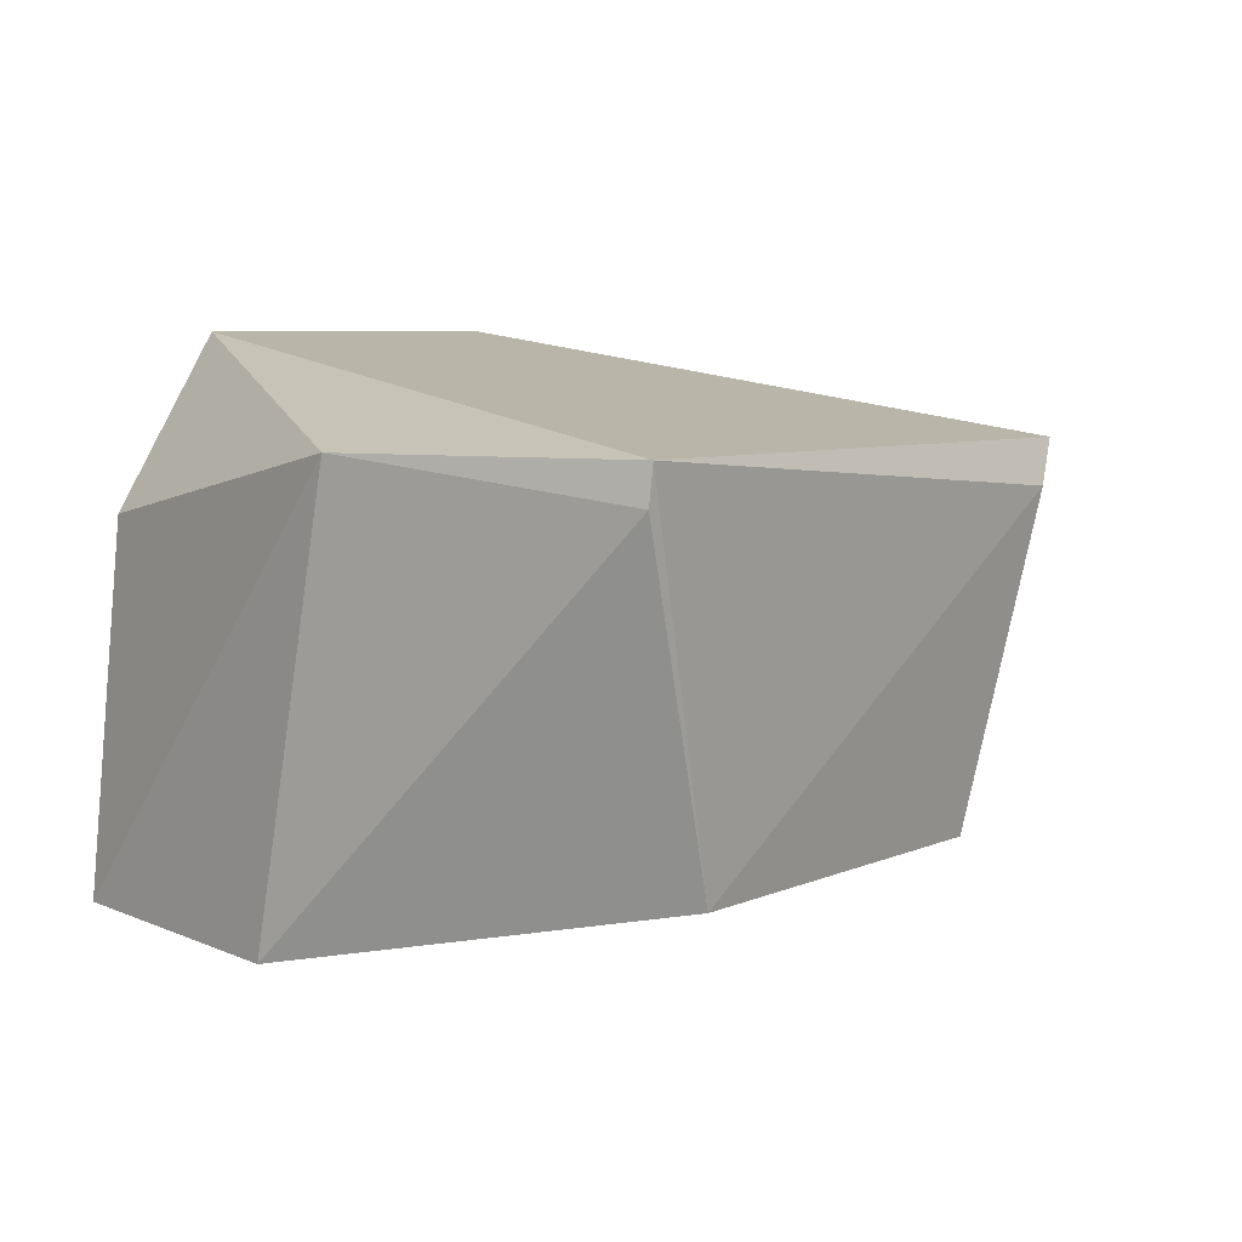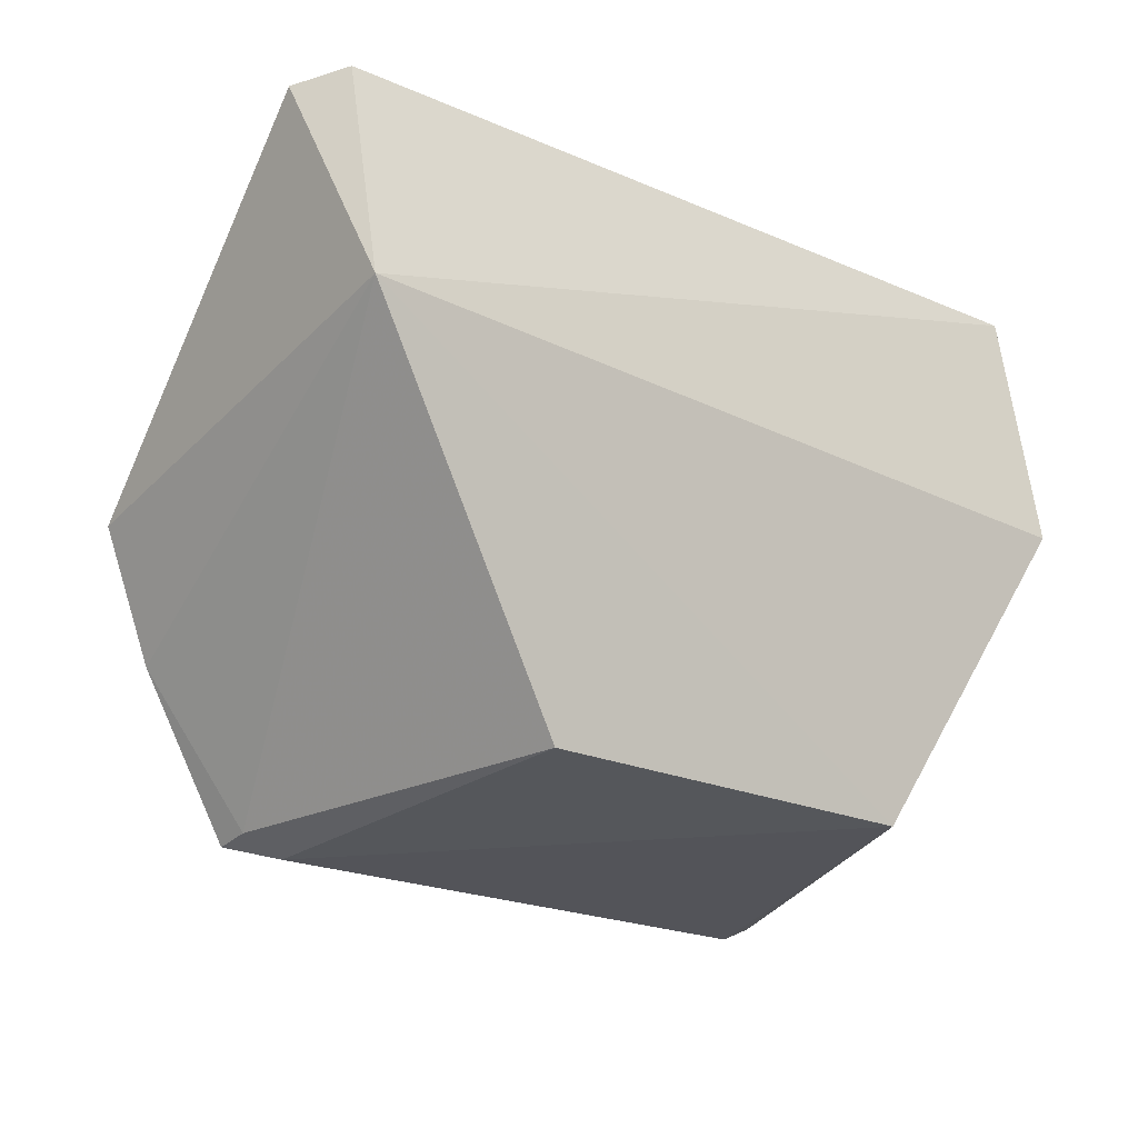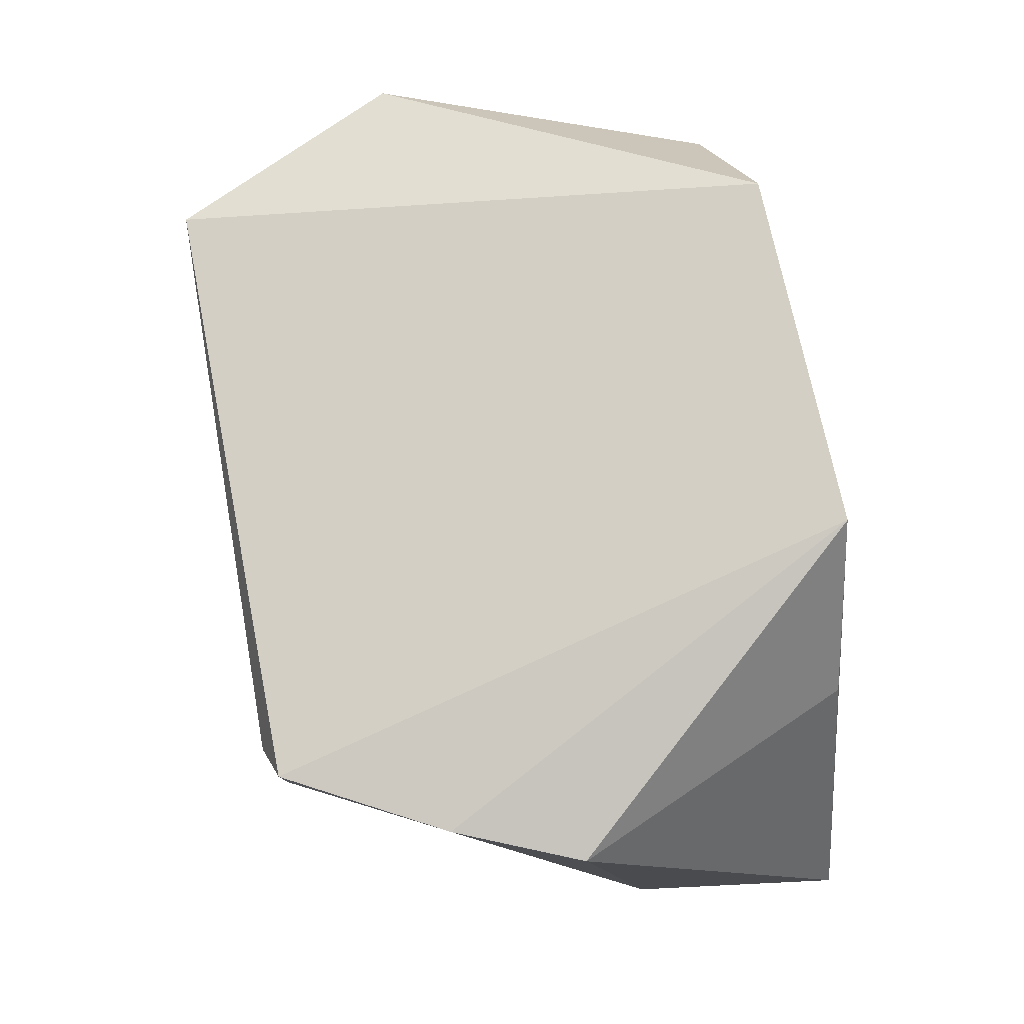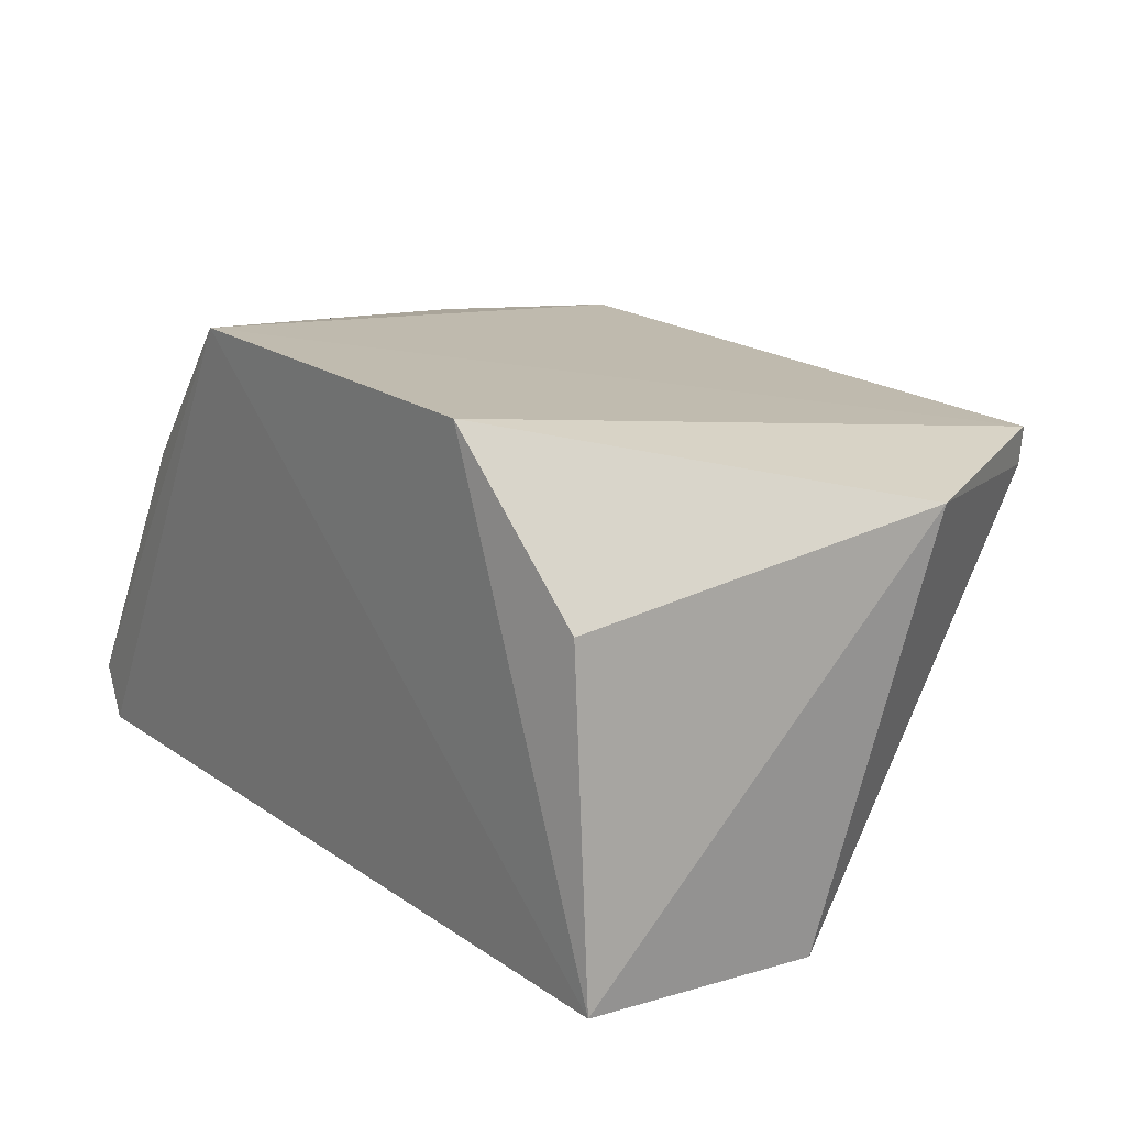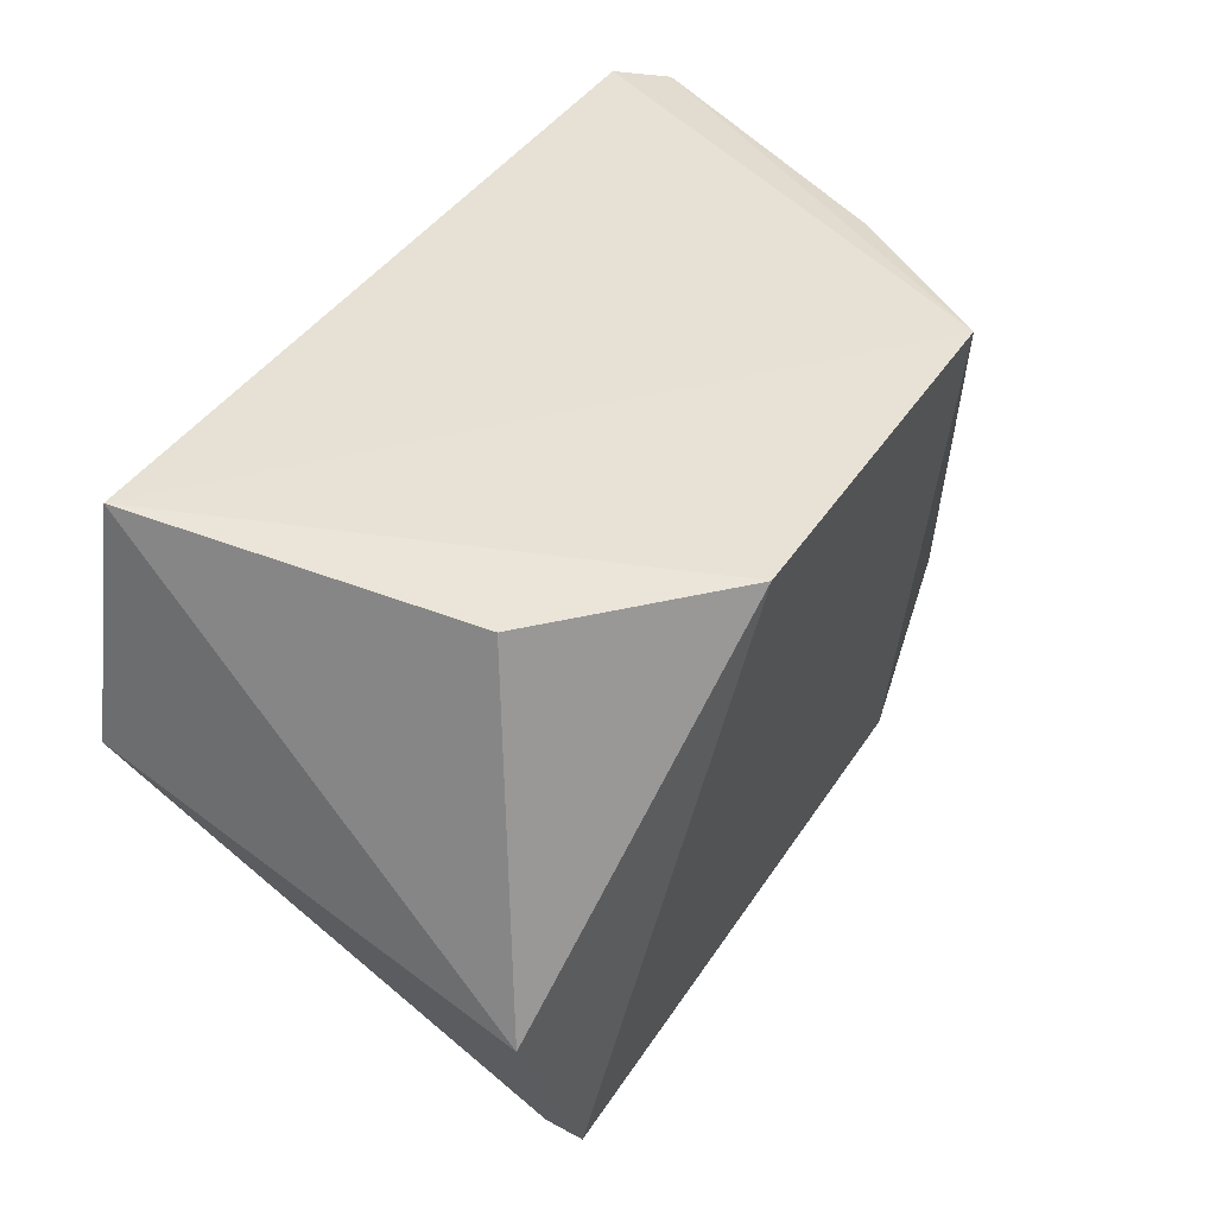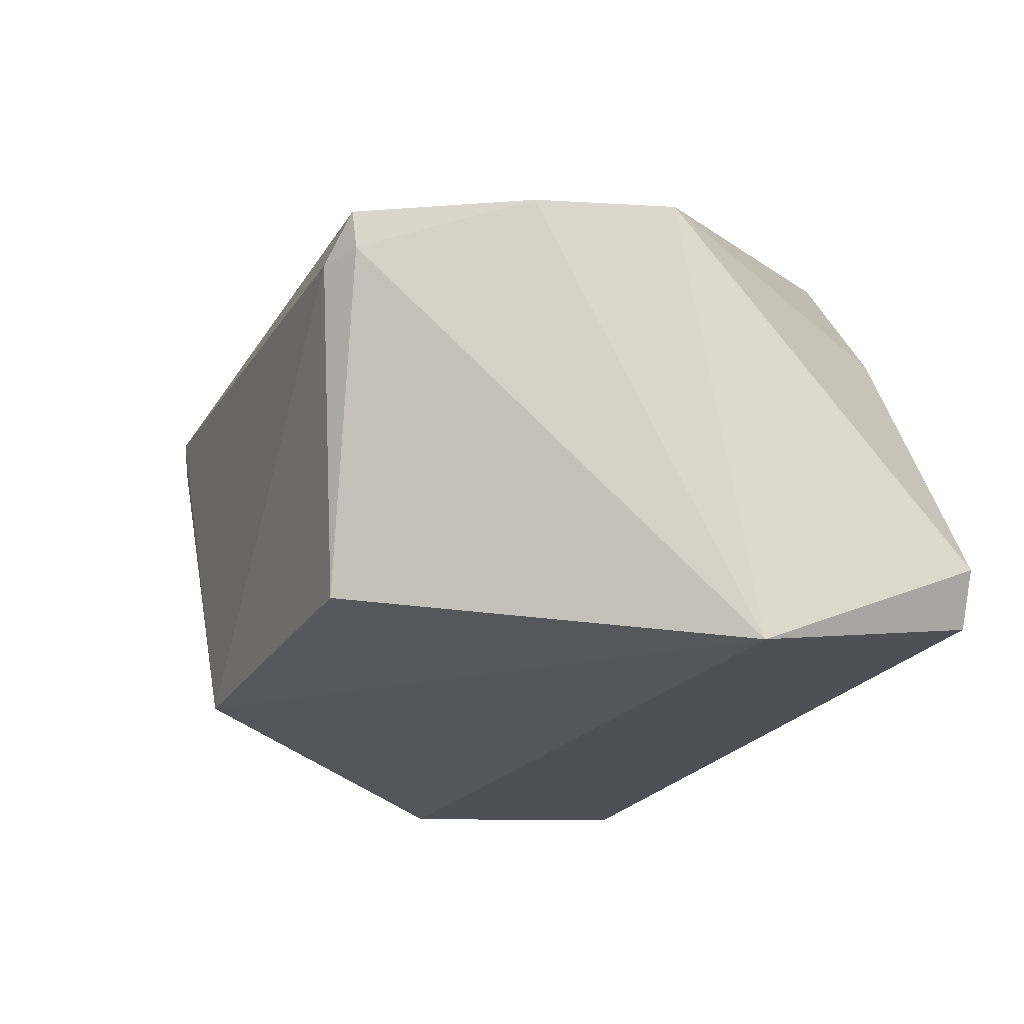
<metadata>
{"format":"obj","ext":"obj","renderer":"f3d","projection":"perspective","resolution":1024,"background":"white","views":[{"elev":6.2,"azim":-52.6,"up":"+Z"},{"elev":-21.7,"azim":142.1,"up":"+Y"},{"elev":72.8,"azim":78.8,"up":"+Z"},{"elev":20.7,"azim":-130.1,"up":"+Z"},{"elev":40.7,"azim":-60.4,"up":"+Y"},{"elev":-22.3,"azim":66.5,"up":"+Z"}]}
</metadata>
<code>
v 69.73 6.96 220.4
v 71.8 4.493 219.6
v 71.79 6.837 216.5
v 65.52 6.865 216.5
v 65.84 2.265 219.6
v 72.05 6.768 216.9
v 70.69 2.264 219.6
v 66.8 6.938 220.4
v 70.78 6.82 219.2
v 71.38 3.505 219.7
v 71.73 5.153 216.2
v 65 4.113 219.7
v 70.69 2.305 219.3
v 66.7 2.474 216.8
v 65.75 6.792 219.2
v 65.26 4.998 216.4
v 69.84 2.477 216.8
v 70.39 2.15 219.3
v 65.84 2.299 219.4
f 1 3 4
f 6 3 1
f 7 1 5
f 8 5 1
f 8 1 4
f 9 6 1
f 9 1 2
f 9 2 6
f 10 2 1
f 10 1 7
f 11 3 6
f 11 6 2
f 11 2 10
f 11 4 3
f 12 5 8
f 13 11 10
f 13 10 7
f 15 12 8
f 15 8 4
f 15 4 12
f 16 4 11
f 16 11 14
f 16 12 4
f 17 14 11
f 17 11 13
f 18 7 5
f 18 5 14
f 18 14 17
f 18 17 13
f 18 13 7
f 19 16 14
f 19 14 5
f 19 5 12
f 19 12 16

</code>
